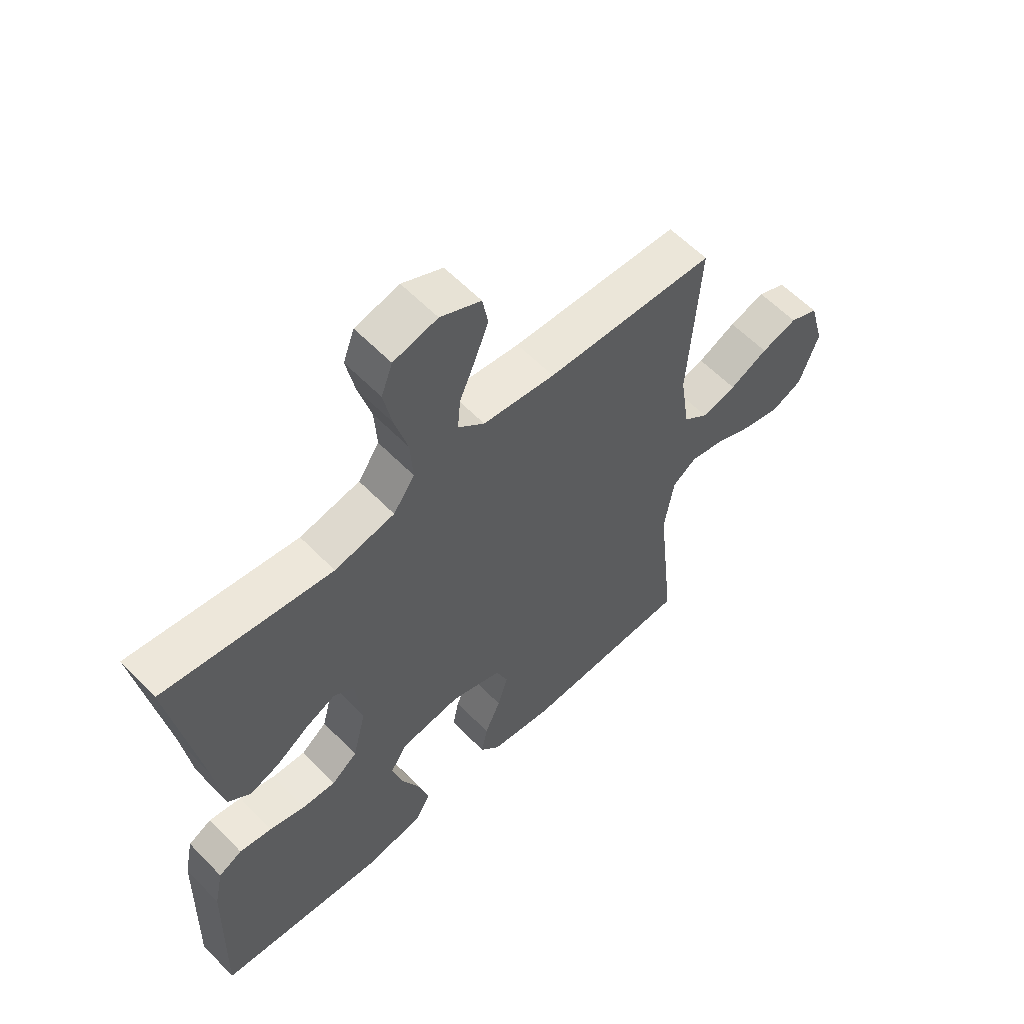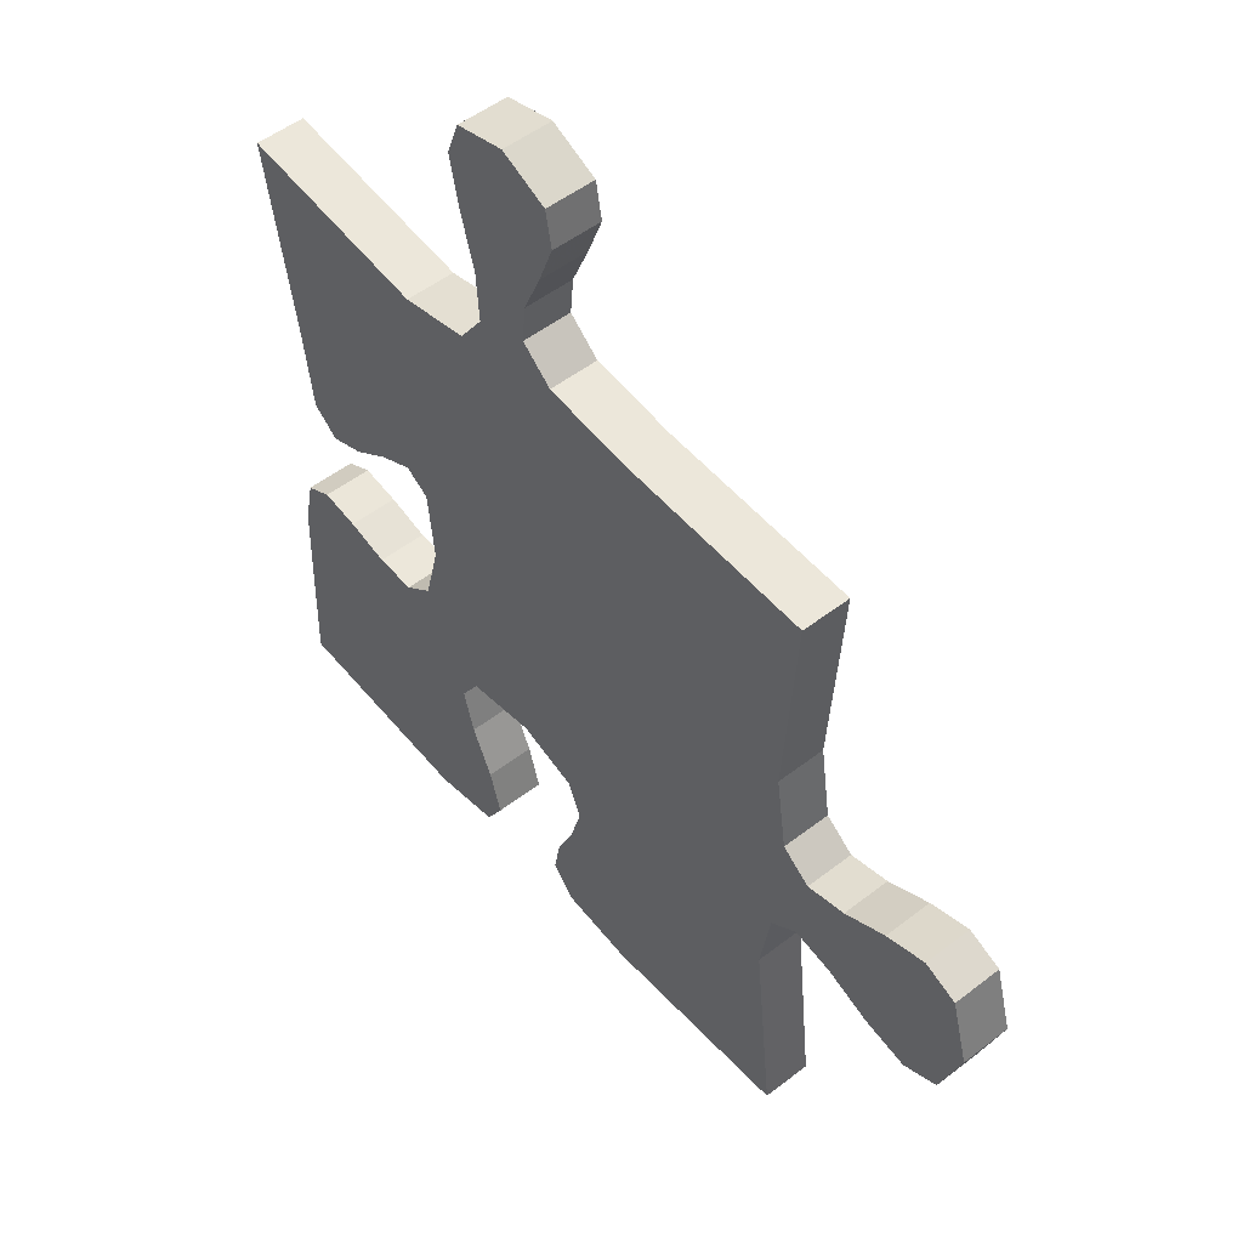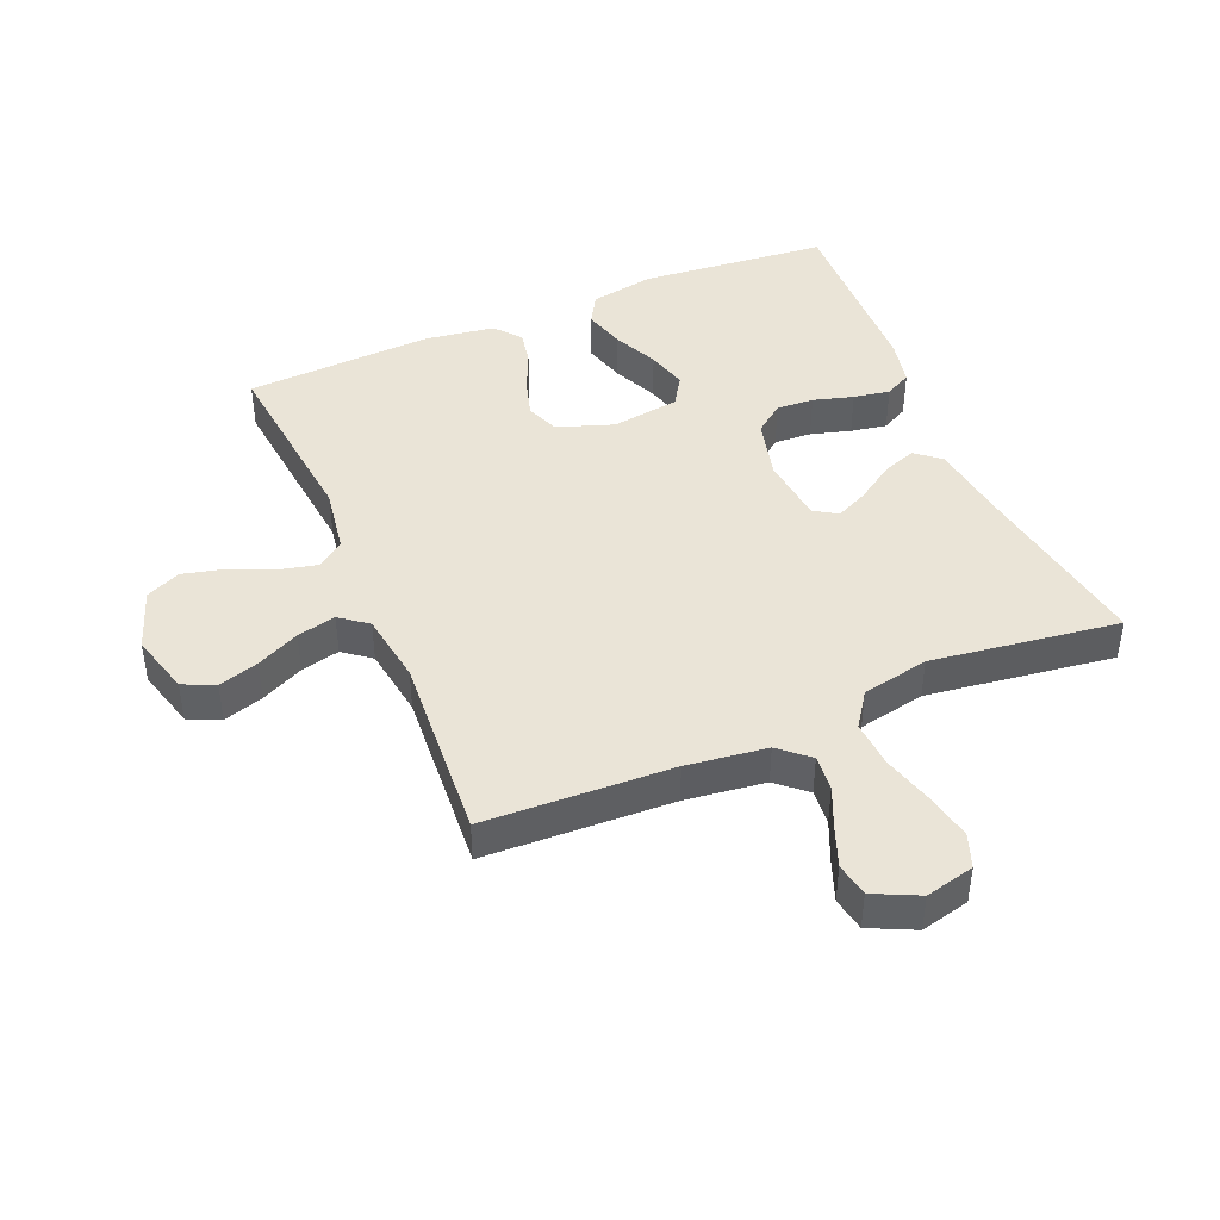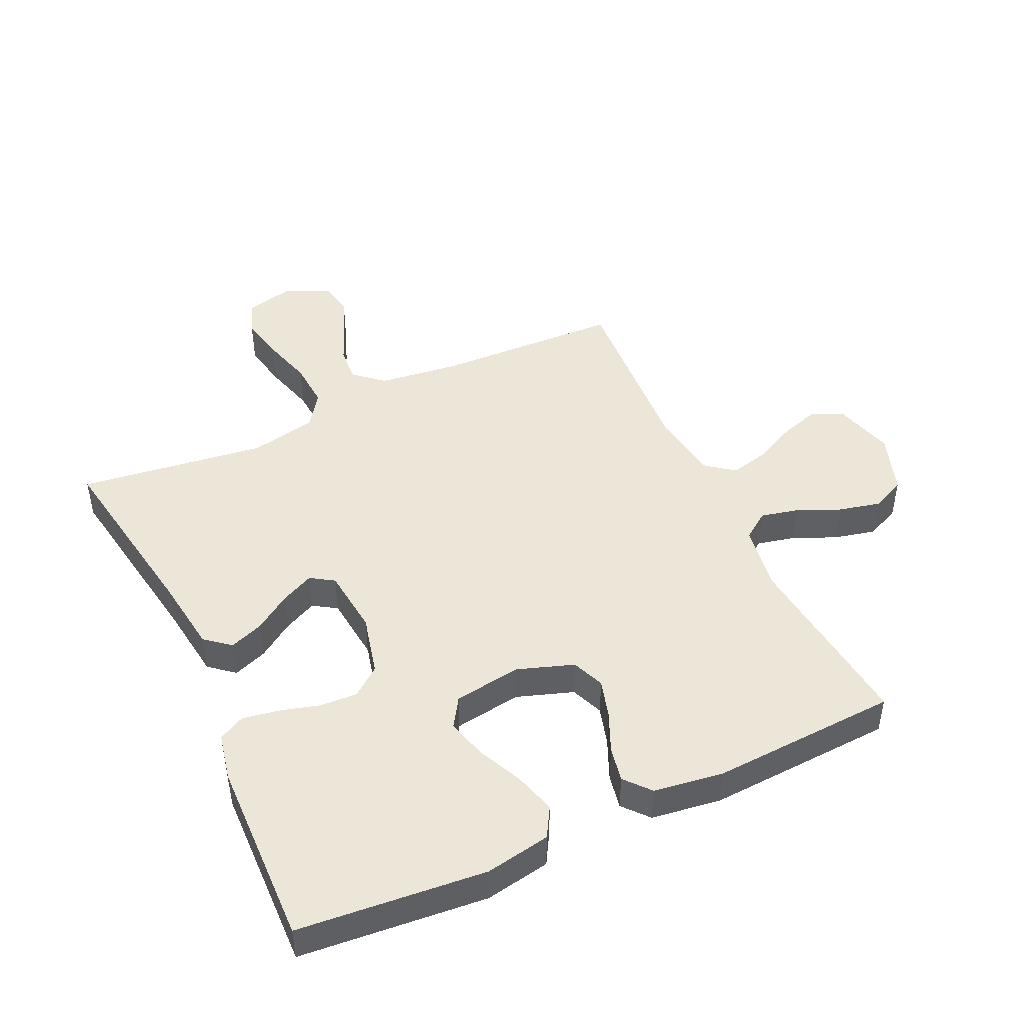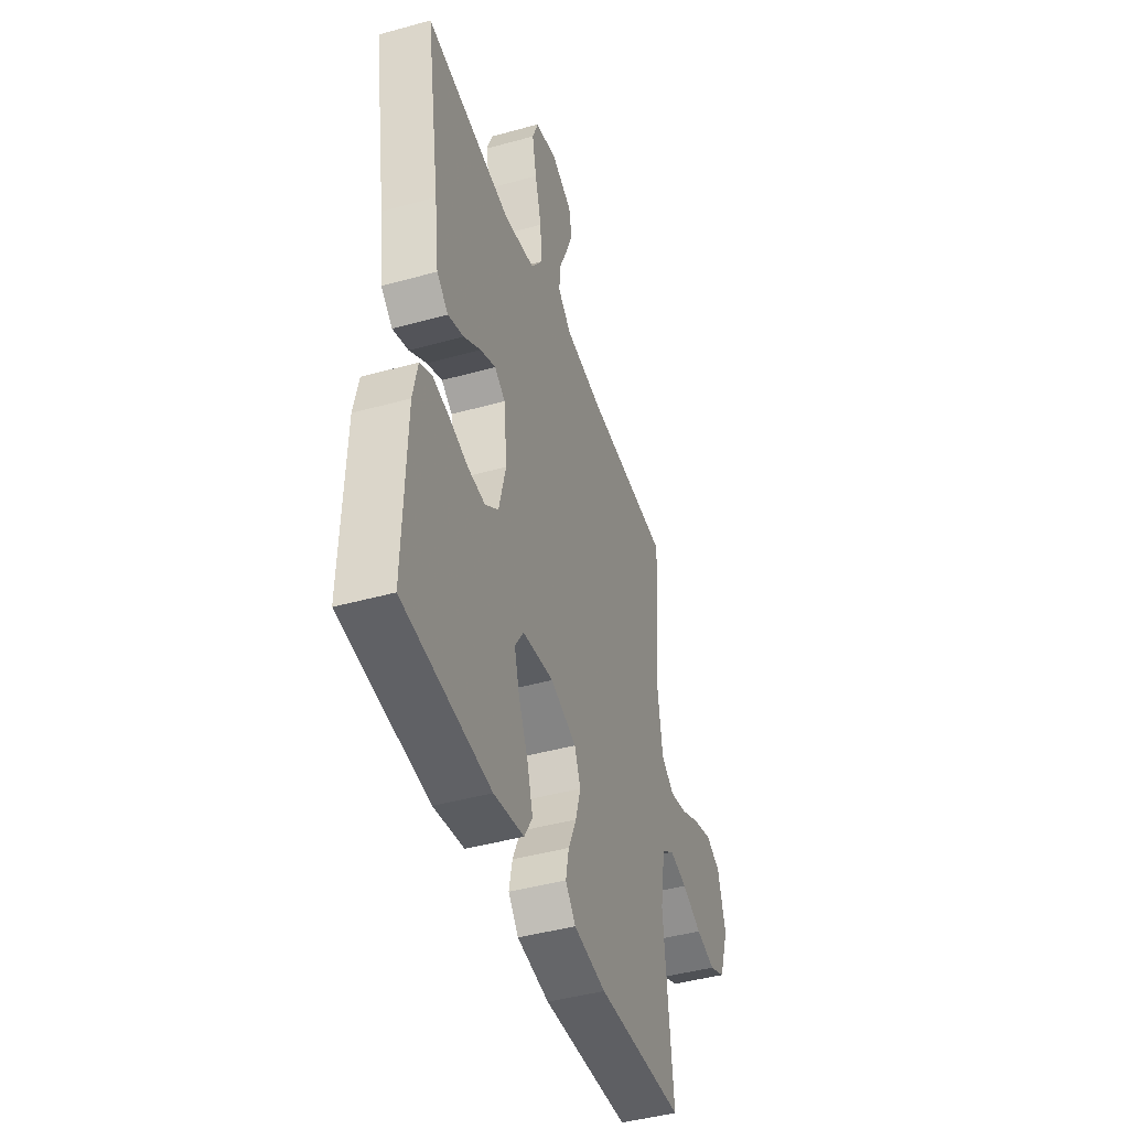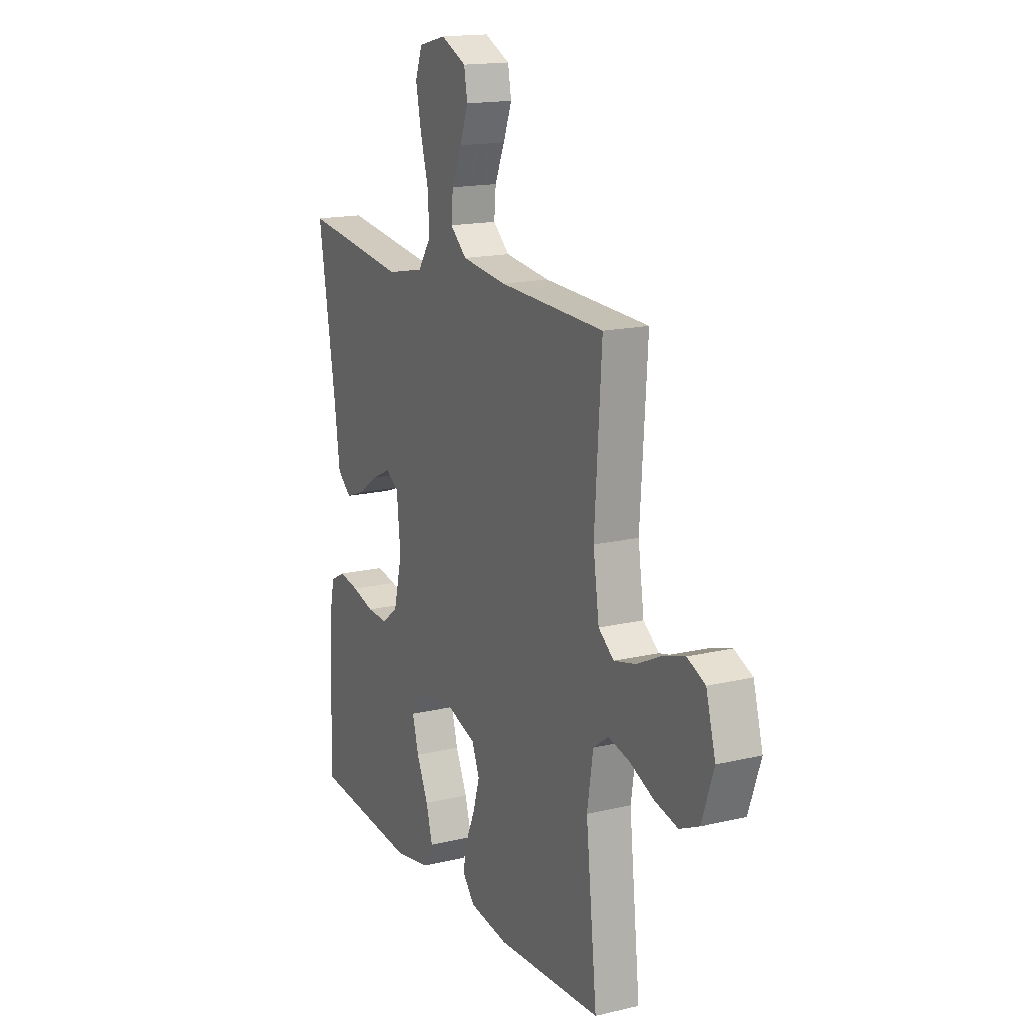
<metadata>
{"format":"obj","ext":"obj","renderer":"f3d","projection":"perspective","resolution":1024,"background":"white","views":[{"elev":59.1,"azim":136.4,"up":"+Z"},{"elev":51.5,"azim":-130.0,"up":"+Z"},{"elev":43.6,"azim":-22.7,"up":"+Y"},{"elev":46.1,"azim":155.0,"up":"+Y"},{"elev":-44.2,"azim":108.0,"up":"+Z"},{"elev":16.2,"azim":-116.1,"up":"+Z"}]}
</metadata>
<code>
v 0.5 0.07 -0.5
v 0.2 0.07 -0.527
v 0.096 0.07 -0.508
v 0.068 0.07 -0.46
v 0.087 0.07 -0.394
v 0.12 0.07 -0.322
v 0.138 0.07 -0.257
v 0.108 0.07 -0.21
v 0 0.07 -0.194
v -0.09 0.07 -0.225
v -0.111 0.07 -0.277
v -0.093 0.07 -0.339
v -0.065 0.07 -0.403
v -0.054 0.07 -0.459
v -0.089 0.07 -0.5
v -0.2 0.07 -0.516
v -0.5 0.07 -0.5
v -0.468 0.07 -0.2
v -0.485 0.07 -0.094
v -0.528 0.07 -0.063
v -0.589 0.07 -0.077
v -0.657 0.07 -0.107
v -0.724 0.07 -0.123
v -0.779 0.07 -0.098
v -0.813 0.07 0
v -0.786 0.07 0.097
v -0.735 0.07 0.12
v -0.671 0.07 0.1
v -0.603 0.07 0.067
v -0.541 0.07 0.052
v -0.497 0.07 0.086
v -0.48 0.07 0.2
v -0.5 0.07 0.5
v -0.2 0.07 0.511
v -0.072 0.07 0.527
v -0.025 0.07 0.568
v -0.03 0.07 0.625
v -0.058 0.07 0.69
v -0.082 0.07 0.753
v -0.072 0.07 0.807
v 0 0.07 0.841
v 0.078 0.07 0.822
v 0.098 0.07 0.768
v 0.083 0.07 0.694
v 0.06 0.07 0.612
v 0.055 0.07 0.537
v 0.093 0.07 0.482
v 0.2 0.07 0.46
v 0.5 0.07 0.5
v 0.451 0.07 0.2
v 0.435 0.07 0.079
v 0.395 0.07 0.046
v 0.341 0.07 0.066
v 0.282 0.07 0.106
v 0.229 0.07 0.131
v 0.192 0.07 0.107
v 0.181 0.07 0
v 0.205 0.07 -0.097
v 0.251 0.07 -0.133
v 0.311 0.07 -0.13
v 0.375 0.07 -0.112
v 0.433 0.07 -0.102
v 0.475 0.07 -0.124
v 0.491 0.07 -0.2
v 0.5 0 -0.5
v 0.2 0 -0.527
v 0.096 0 -0.508
v 0.068 0 -0.46
v 0.087 0 -0.394
v 0.12 0 -0.322
v 0.138 0 -0.257
v 0.108 0 -0.21
v 0 0 -0.194
v -0.09 0 -0.225
v -0.111 0 -0.277
v -0.093 0 -0.339
v -0.065 0 -0.403
v -0.054 0 -0.459
v -0.089 0 -0.5
v -0.2 0 -0.516
v -0.5 0 -0.5
v -0.468 0 -0.2
v -0.485 0 -0.094
v -0.528 0 -0.063
v -0.589 0 -0.077
v -0.657 0 -0.107
v -0.724 0 -0.123
v -0.779 0 -0.098
v -0.813 0 0
v -0.786 0 0.097
v -0.735 0 0.12
v -0.671 0 0.1
v -0.603 0 0.067
v -0.541 0 0.052
v -0.497 0 0.086
v -0.48 0 0.2
v -0.5 0 0.5
v -0.2 0 0.511
v -0.072 0 0.527
v -0.025 0 0.568
v -0.03 0 0.625
v -0.058 0 0.69
v -0.082 0 0.753
v -0.072 0 0.807
v 0 0 0.841
v 0.078 0 0.822
v 0.098 0 0.768
v 0.083 0 0.694
v 0.06 0 0.612
v 0.055 0 0.537
v 0.093 0 0.482
v 0.2 0 0.46
v 0.5 0 0.5
v 0.451 0 0.2
v 0.435 0 0.079
v 0.395 0 0.046
v 0.341 0 0.066
v 0.282 0 0.106
v 0.229 0 0.131
v 0.192 0 0.107
v 0.181 0 0
v 0.205 0 -0.097
v 0.251 0 -0.133
v 0.311 0 -0.13
v 0.375 0 -0.112
v 0.433 0 -0.102
v 0.475 0 -0.124
v 0.491 0 -0.2
f 60 61 62 63
f 59 60 63 64
f 51 52 53 54
f 50 51 54 55
f 48 49 50 55
f 47 48 55 56
f 42 43 44 45
f 40 41 42 45
f 40 45 46
f 37 38 39 40
f 37 40 46
f 36 37 46 47
f 32 33 34
f 31 32 34 35
f 26 27 28 29
f 26 29 30
f 25 26 30
f 24 25 30
f 21 22 23 24
f 20 21 24 30
f 19 20 30 31
f 15 16 17 18
f 12 13 14 15
f 11 12 15 18
f 10 11 18 19
f 3 4 5 6
f 3 6 7
f 2 3 7
f 59 64 1 2
f 58 59 2 7
f 57 58 7 8
f 56 57 8 9
f 35 36 47 56
f 19 31 35 56
f 9 10 19 56
f 127 126 125 124
f 128 127 124 123
f 118 117 116 115
f 119 118 115 114
f 119 114 113 112
f 120 119 112 111
f 109 108 107 106
f 109 106 105 104
f 110 109 104
f 104 103 102 101
f 110 104 101
f 111 110 101 100
f 98 97 96
f 99 98 96 95
f 93 92 91 90
f 94 93 90
f 94 90 89
f 94 89 88
f 88 87 86 85
f 94 88 85 84
f 95 94 84 83
f 82 81 80 79
f 79 78 77 76
f 82 79 76 75
f 83 82 75 74
f 70 69 68 67
f 71 70 67
f 71 67 66
f 66 65 128 123
f 71 66 123 122
f 72 71 122 121
f 73 72 121 120
f 120 111 100 99
f 120 99 95 83
f 120 83 74 73
f 1 65 66 2
f 2 66 67 3
f 3 67 68 4
f 4 68 69 5
f 5 69 70 6
f 6 70 71 7
f 7 71 72 8
f 8 72 73 9
f 9 73 74 10
f 10 74 75 11
f 11 75 76 12
f 12 76 77 13
f 13 77 78 14
f 14 78 79 15
f 15 79 80 16
f 16 80 81 17
f 17 81 82 18
f 18 82 83 19
f 19 83 84 20
f 20 84 85 21
f 21 85 86 22
f 22 86 87 23
f 23 87 88 24
f 24 88 89 25
f 25 89 90 26
f 26 90 91 27
f 27 91 92 28
f 28 92 93 29
f 29 93 94 30
f 30 94 95 31
f 31 95 96 32
f 32 96 97 33
f 33 97 98 34
f 34 98 99 35
f 35 99 100 36
f 36 100 101 37
f 37 101 102 38
f 38 102 103 39
f 39 103 104 40
f 40 104 105 41
f 41 105 106 42
f 42 106 107 43
f 43 107 108 44
f 44 108 109 45
f 45 109 110 46
f 46 110 111 47
f 47 111 112 48
f 48 112 113 49
f 49 113 114 50
f 50 114 115 51
f 51 115 116 52
f 52 116 117 53
f 53 117 118 54
f 54 118 119 55
f 55 119 120 56
f 56 120 121 57
f 57 121 122 58
f 58 122 123 59
f 59 123 124 60
f 60 124 125 61
f 61 125 126 62
f 62 126 127 63
f 63 127 128 64
f 64 128 65 1

</code>
